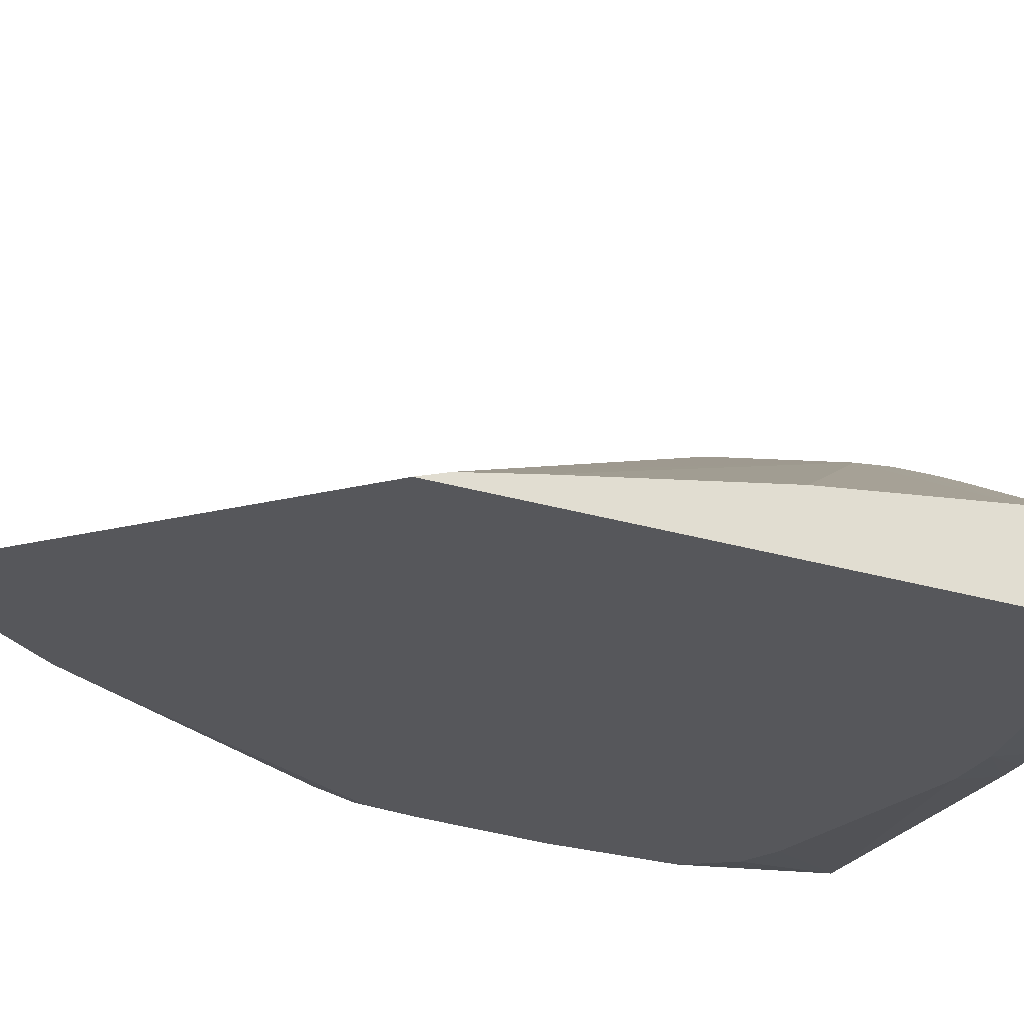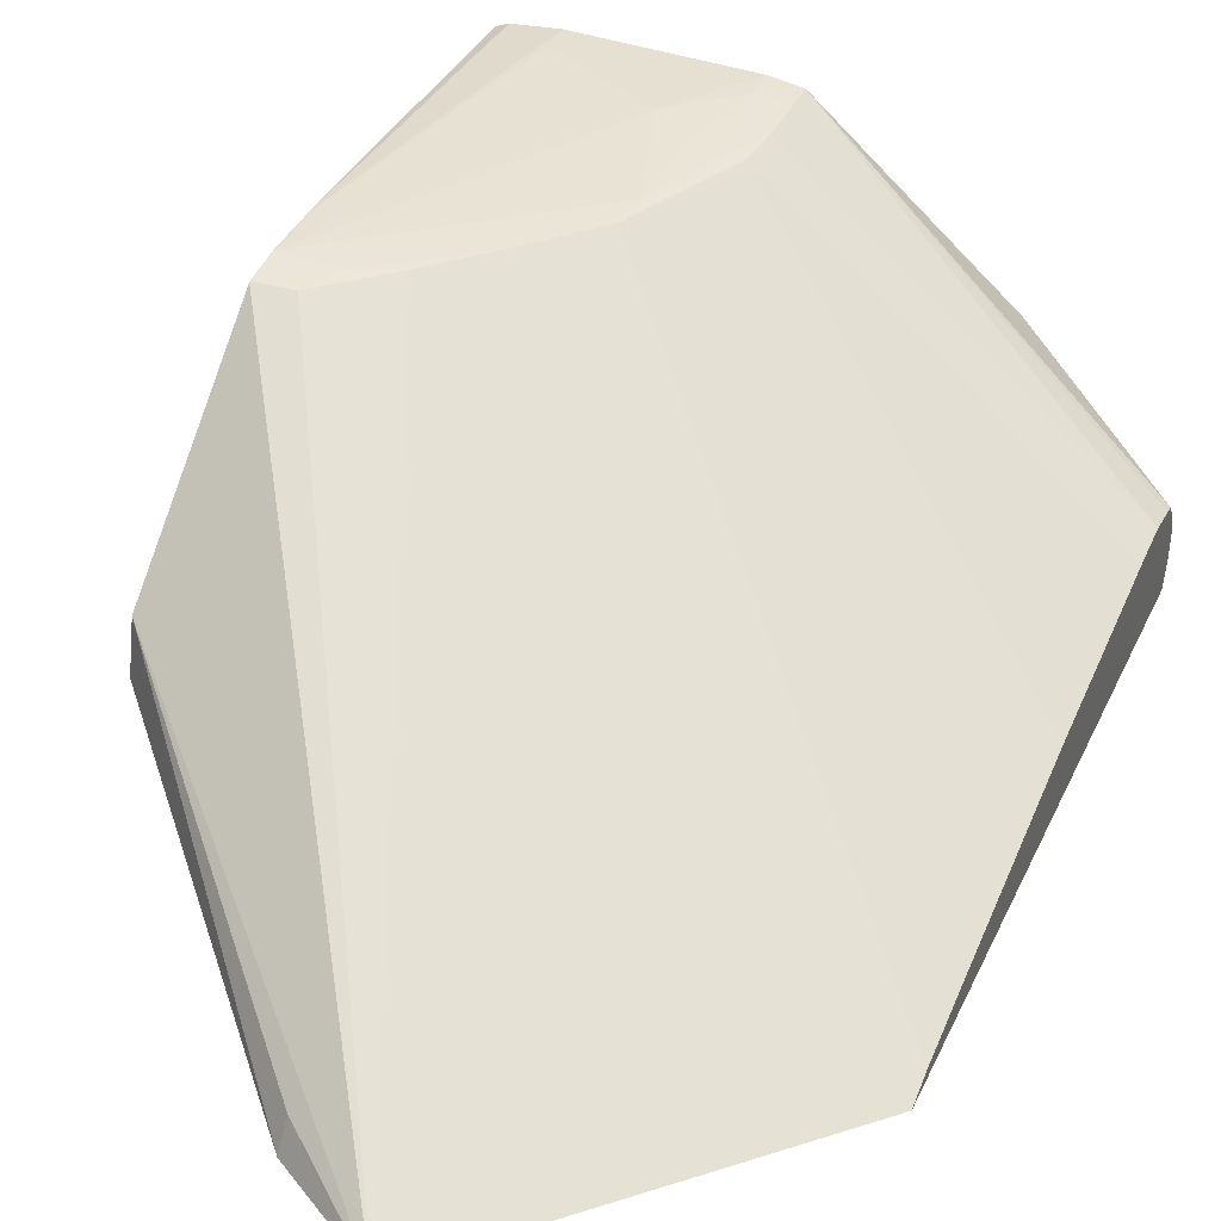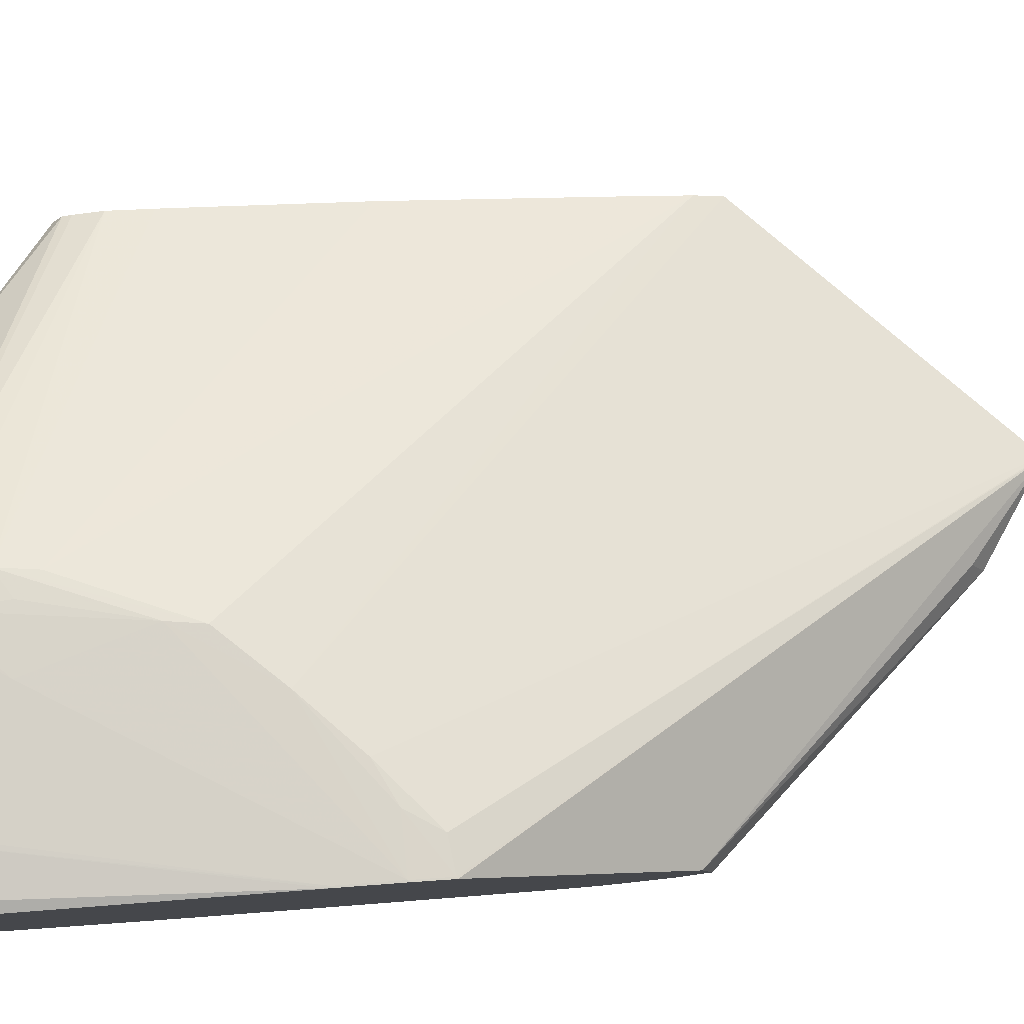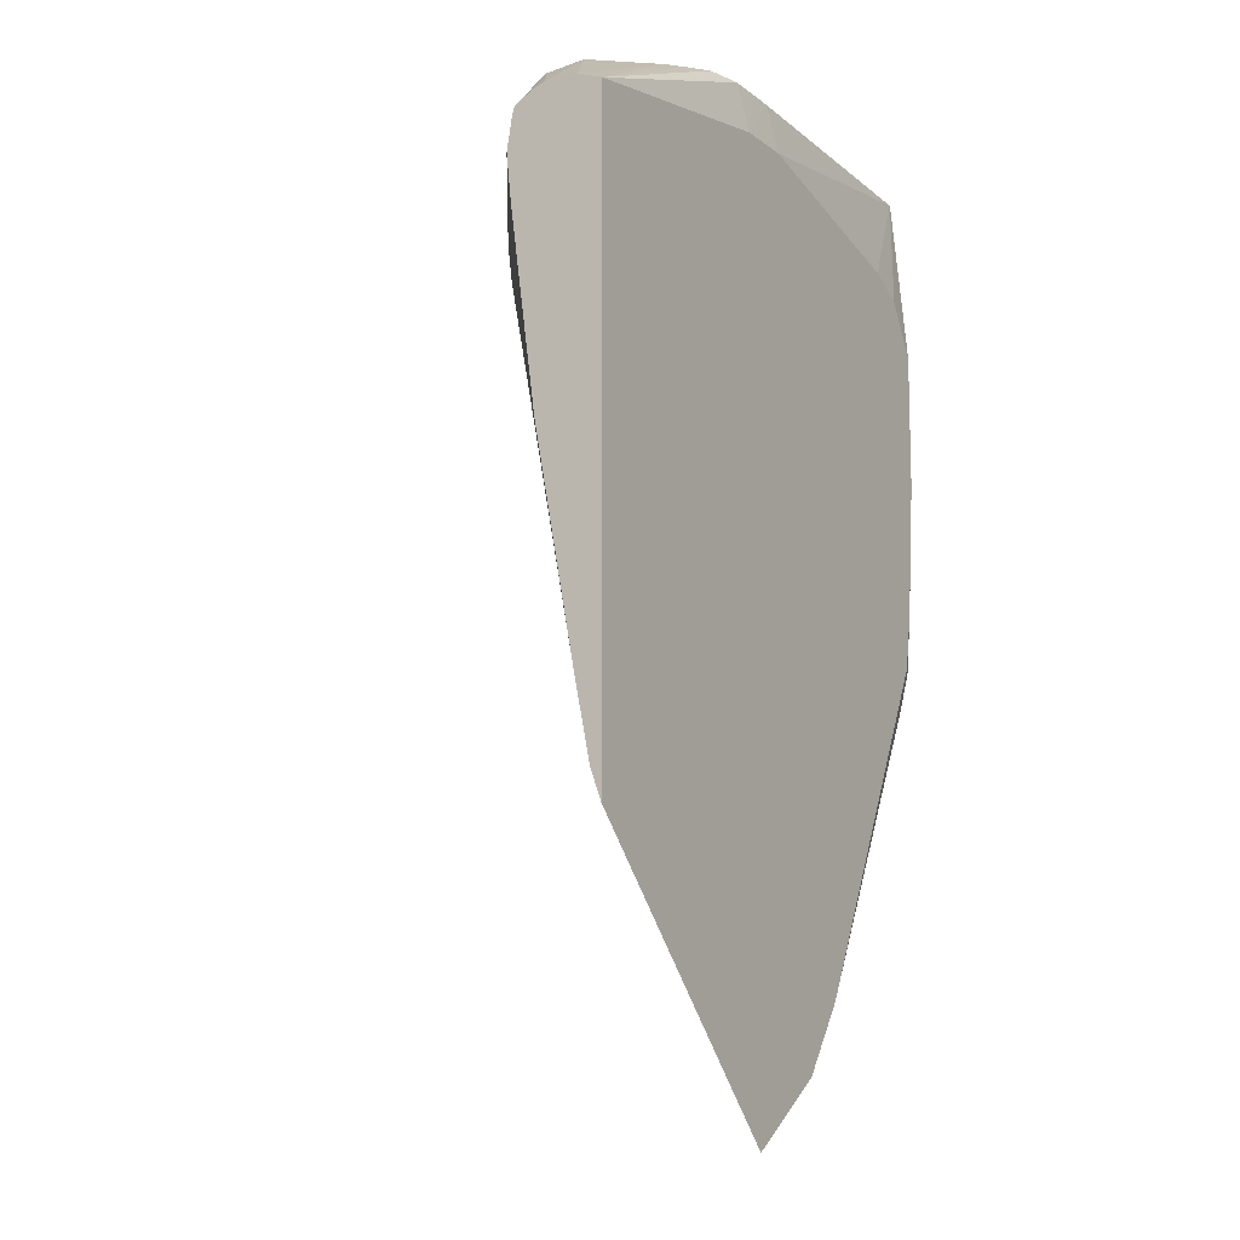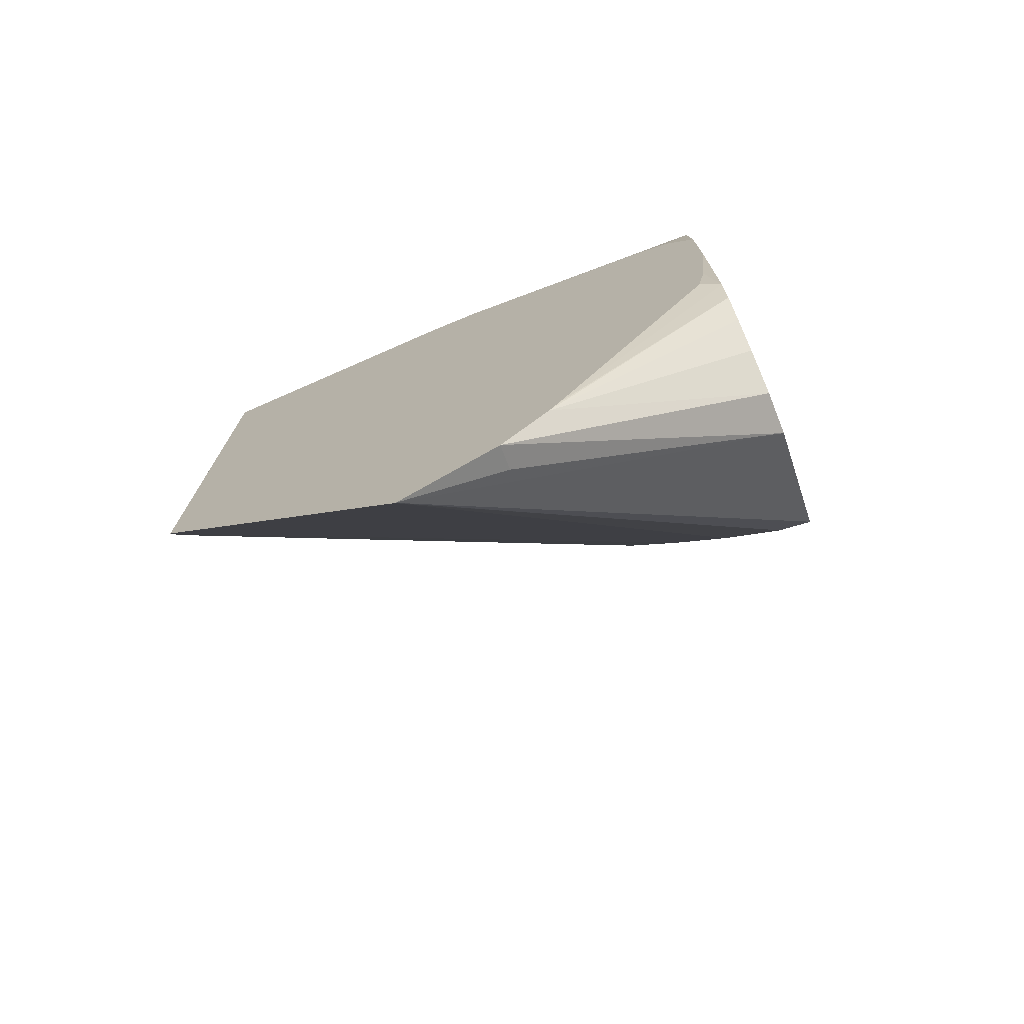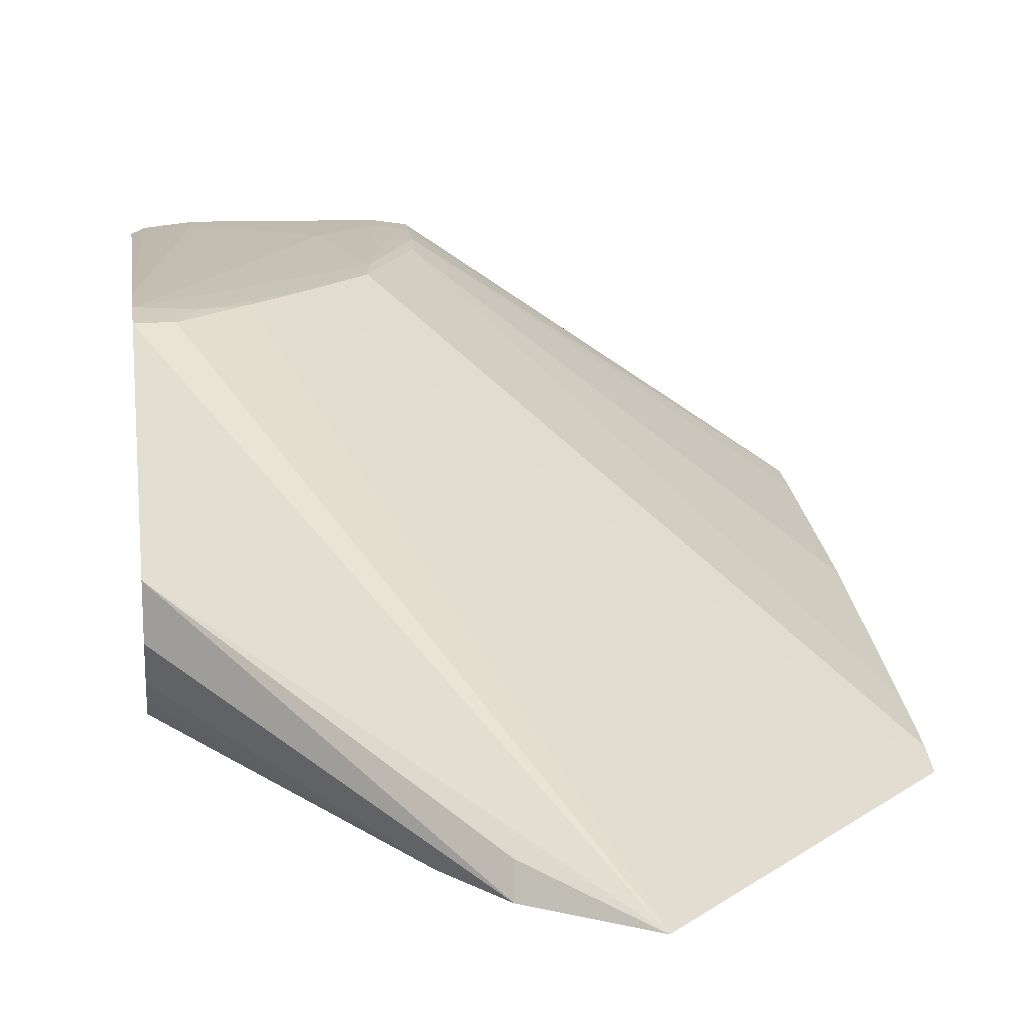
<metadata>
{"format":"obj","ext":"obj","renderer":"f3d","projection":"perspective","resolution":1024,"background":"white","views":[{"elev":-27.1,"azim":65.2,"up":"+Z"},{"elev":38.6,"azim":23.2,"up":"+Z"},{"elev":79.6,"azim":-94.3,"up":"+Z"},{"elev":-12.0,"azim":120.2,"up":"+Y"},{"elev":-75.4,"azim":-157.8,"up":"+Y"},{"elev":16.6,"azim":-7.7,"up":"+Z"}]}
</metadata>
<code>
v 0.006331 -0.01958 0.0103
v 0.006331 -0.01922 0.01181
v 0.006331 -0.01871 0.00896
v 0.01272 -0.0261 0.006844
v 0.01424 -0.02811 0.006844
v 0.0143 -0.02766 0.007708
v 0.01733 -0.03012 0.006844
v 0.006331 -0.01305 0.01681
v 0.006331 -0.01763 0.008057
v 0.01241 -0.02557 0.006844
v 0.006331 -0.01673 0.007414
v 0.01736 -0.0301 0.006844
v 0.00745 -0.01287 0.01675
v 0.006388 -0.01302 0.01682
v 0.006331 -0.01303 0.01682
v 0.006331 -0.01551 0.007133
v 0.007038 -0.01551 0.006844
v 0.02558 -0.02186 0.006844
v 0.009384 -0.01116 0.01679
v 0.008119 -0.0118 0.01685
v 0.006388 -0.01186 0.01697
v 0.006331 -0.01191 0.01697
v 0.006719 -0.0137 0.006844
v 0.006331 -0.009479 0.006844
v 0.02558 -0.02096 0.007164
v 0.01116 -0.009379 0.01678
v 0.02558 -0.003132 0.006844
v 0.006388 -0.01004 0.01699
v 0.006331 -0.01186 0.01697
v 0.01303 -0.006388 0.01683
v 0.01186 -0.00274 0.017
v 0.006331 -0.005256 0.006844
v 0.02558 -0.01869 0.007608
v 0.01453 -0.003516 0.01667
v 0.01289 -0.007488 0.01677
v 0.01733 -0.001604 0.006844
v 0.01733 9.03e-06 0.007216
v 0.01794 9.03e-06 0.007362
v 0.01843 9.03e-06 0.007497
v 0.019 9.03e-06 0.007976
v 0.01948 9.03e-06 0.008424
v 0.02558 -0.002855 0.007591
v 0.006331 -0.01004 0.01698
v 0.006331 -0.0101 0.01698
v 0.008212 -0.0009141 0.01701
v 0.008212 9.03e-06 0.017
v 0.01383 -0.00284 0.01685
v 0.01369 -0.0009141 0.01692
v 0.01466 -0.002297 0.01674
v 0.01369 9.03e-06 0.01691
v 0.01186 9.03e-06 0.01695
v 0.006619 -0.004796 0.006844
v 0.006331 9.03e-06 0.007352
v 0.02558 -0.01193 0.008829
v 0.02558 -0.005931 0.009608
v 0.01625 -0.001584 0.006844
v 0.01551 9.03e-06 0.007195
v 0.01641 9.03e-06 0.007203
v 0.0209 9.03e-06 0.01021
v 0.02558 -0.002843 0.008568
v 0.007479 9.03e-06 0.01692
v 0.006729 9.03e-06 0.01685
v 0.006331 9.03e-06 0.01668
v 0.01469 -0.0009141 0.01676
v 0.02558 -0.004563 0.009746
v 0.01469 9.03e-06 0.01676
v 0.007335 -0.003687 0.006844
v 0.006388 9.03e-06 0.007348
v 0.01551 -0.001575 0.006844
v 0.02064 9.03e-06 0.01165
v 0.02558 -0.003023 0.009034
v 0.02558 -0.003645 0.009597
v 0.02558 -0.00335 0.009523
v 0.008564 -0.003094 0.006844
f 1 2 8
f 1 8 15
f 1 15 22
f 1 22 29
f 1 29 44
f 1 44 43
f 1 43 63
f 1 63 53
f 1 53 32
f 1 32 24
f 1 24 16
f 1 16 11
f 1 11 9
f 1 9 3
f 1 3 4
f 1 4 5
f 1 5 2
f 2 5 6
f 2 6 7
f 2 7 8
f 3 9 4
f 4 10 17
f 4 17 23
f 4 23 24
f 4 24 32
f 4 32 52
f 4 52 67
f 4 67 74
f 4 74 69
f 4 69 56
f 4 56 36
f 4 36 27
f 4 27 18
f 4 18 12
f 4 12 7
f 4 7 5
f 4 9 11
f 4 11 10
f 5 7 6
f 7 12 13
f 7 13 14
f 7 14 8
f 8 14 15
f 10 11 16
f 10 16 17
f 12 18 19
f 12 19 13
f 13 19 20
f 13 20 14
f 14 20 21
f 14 21 22
f 14 22 15
f 16 23 17
f 16 24 23
f 18 25 26
f 18 26 19
f 18 27 42
f 18 42 60
f 18 60 71
f 18 71 73
f 18 73 72
f 18 72 65
f 18 65 55
f 18 55 54
f 18 54 33
f 18 33 25
f 19 26 20
f 20 26 21
f 21 28 29
f 21 29 22
f 21 26 30
f 21 30 31
f 21 31 28
f 25 33 34
f 25 34 35
f 25 35 26
f 26 35 30
f 27 36 37
f 27 37 38
f 27 38 39
f 27 39 40
f 27 40 41
f 27 41 42
f 28 43 44
f 28 44 29
f 28 31 45
f 28 45 46
f 28 46 43
f 30 47 48
f 30 48 31
f 30 35 49
f 30 49 47
f 31 48 50
f 31 50 51
f 31 51 46
f 31 46 45
f 32 53 52
f 33 54 34
f 34 54 55
f 34 55 49
f 34 49 35
f 36 56 57
f 36 57 58
f 36 58 37
f 37 58 57
f 37 57 68
f 37 68 53
f 37 53 63
f 37 63 62
f 37 62 61
f 37 61 46
f 37 46 51
f 37 51 50
f 37 50 66
f 37 66 70
f 37 70 59
f 37 59 41
f 37 41 40
f 37 40 39
f 37 39 38
f 41 59 42
f 42 59 60
f 43 46 61
f 43 61 62
f 43 62 63
f 47 49 48
f 48 49 64
f 48 64 50
f 49 55 65
f 49 65 64
f 50 64 66
f 52 53 67
f 53 68 67
f 56 69 57
f 57 69 68
f 59 70 60
f 60 70 71
f 64 65 66
f 65 72 66
f 66 72 73
f 66 73 70
f 67 68 74
f 68 69 74
f 70 73 71

</code>
